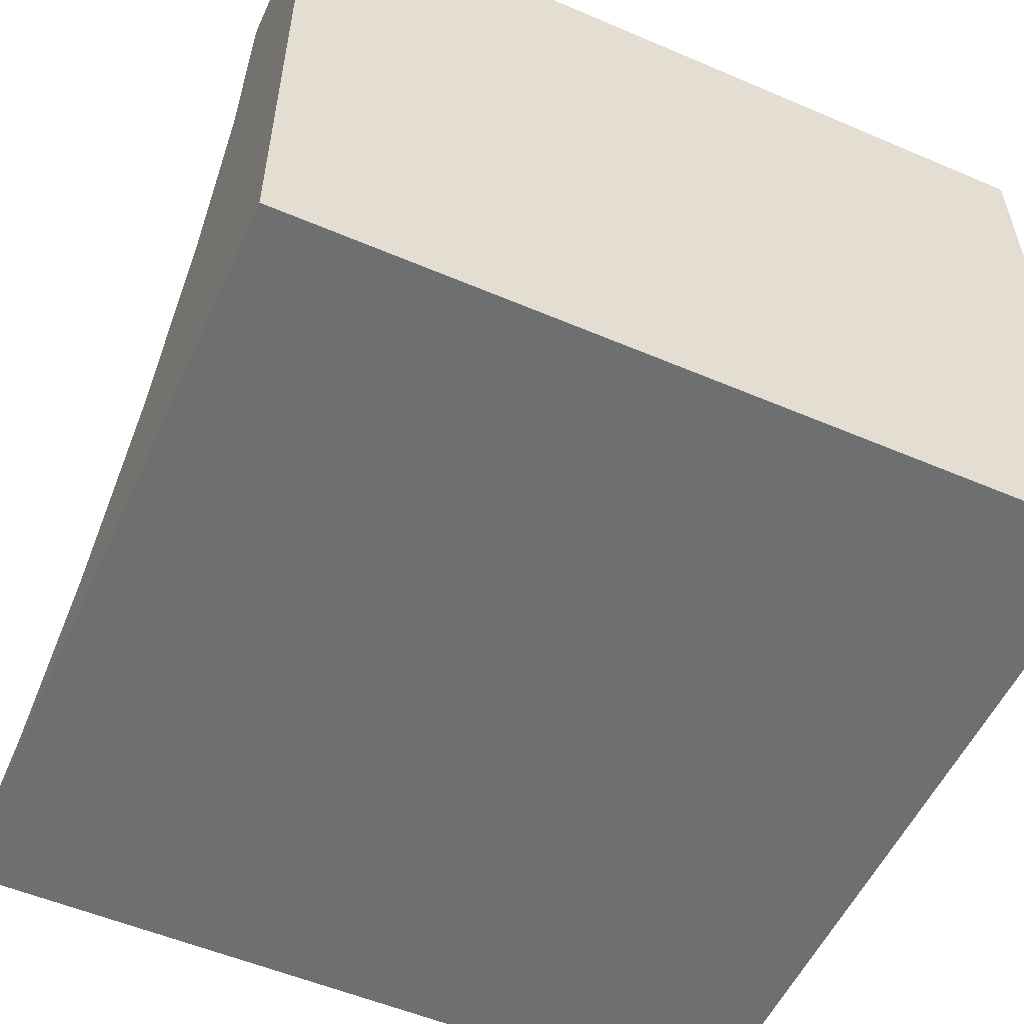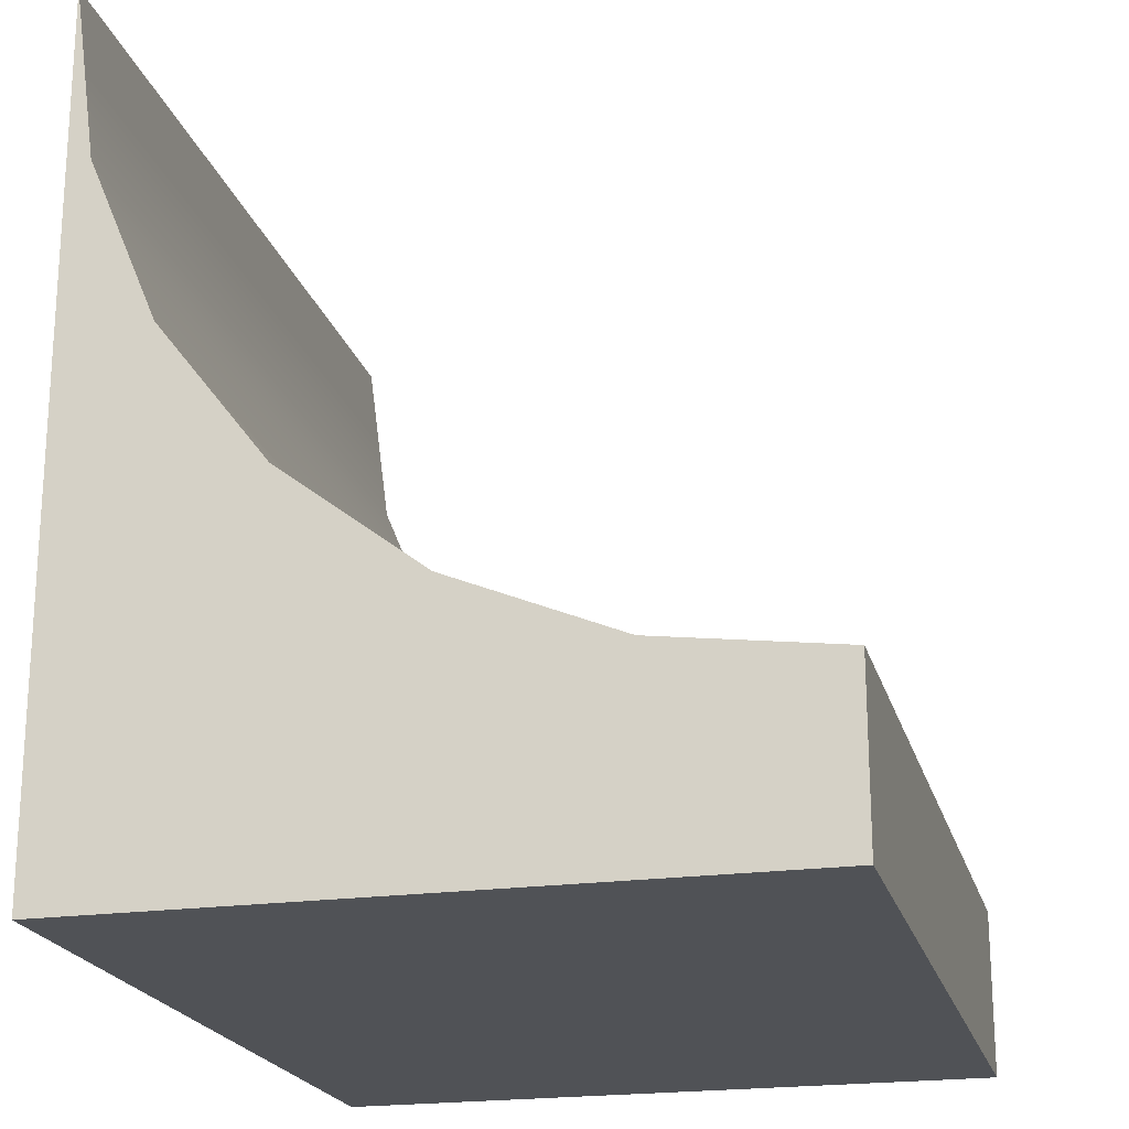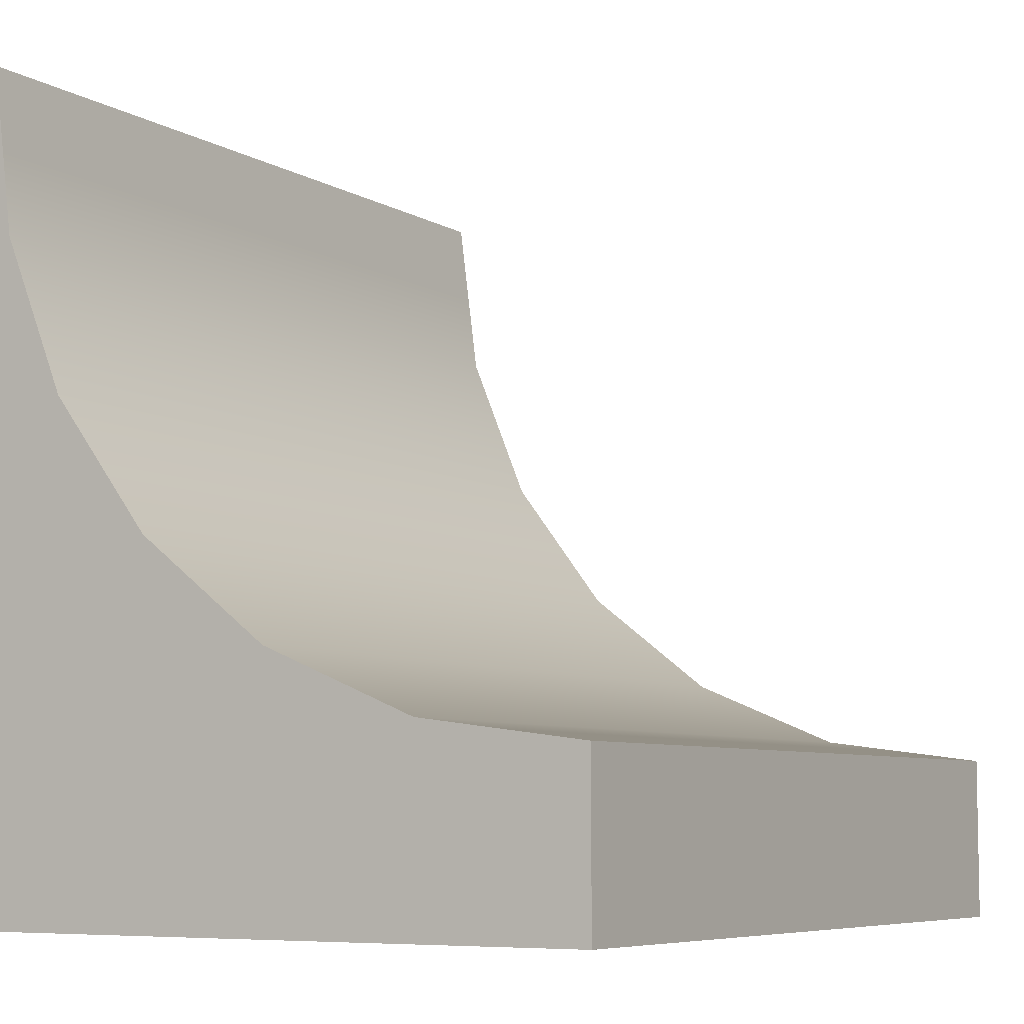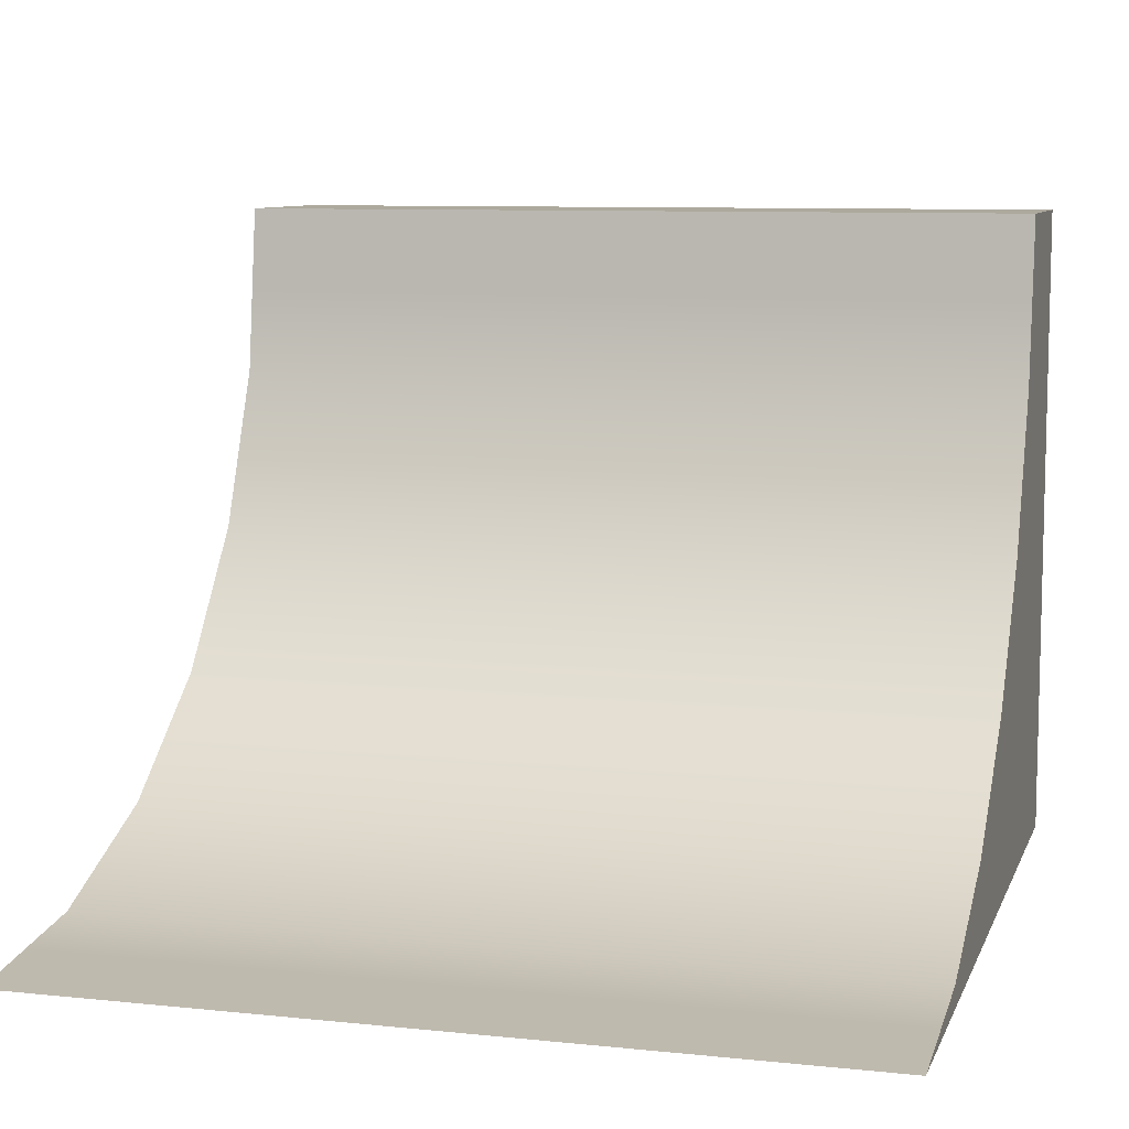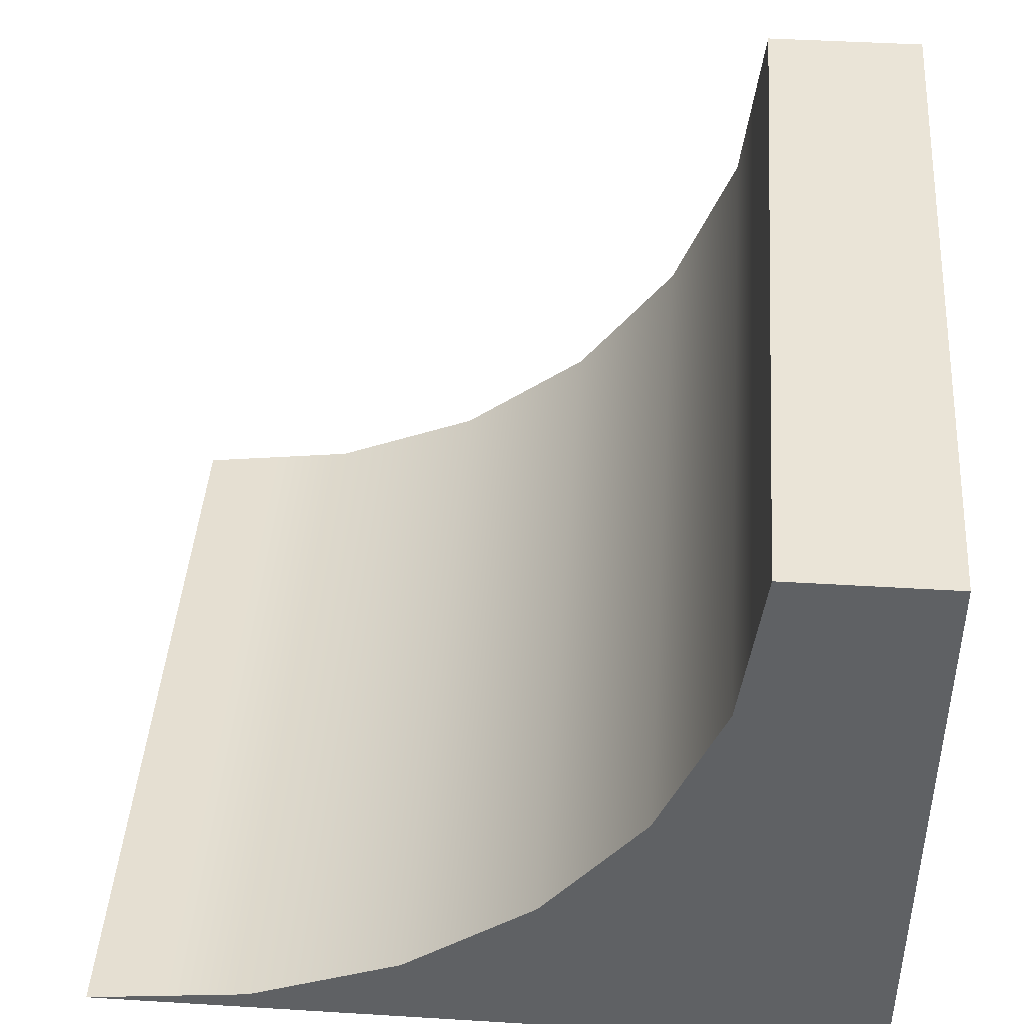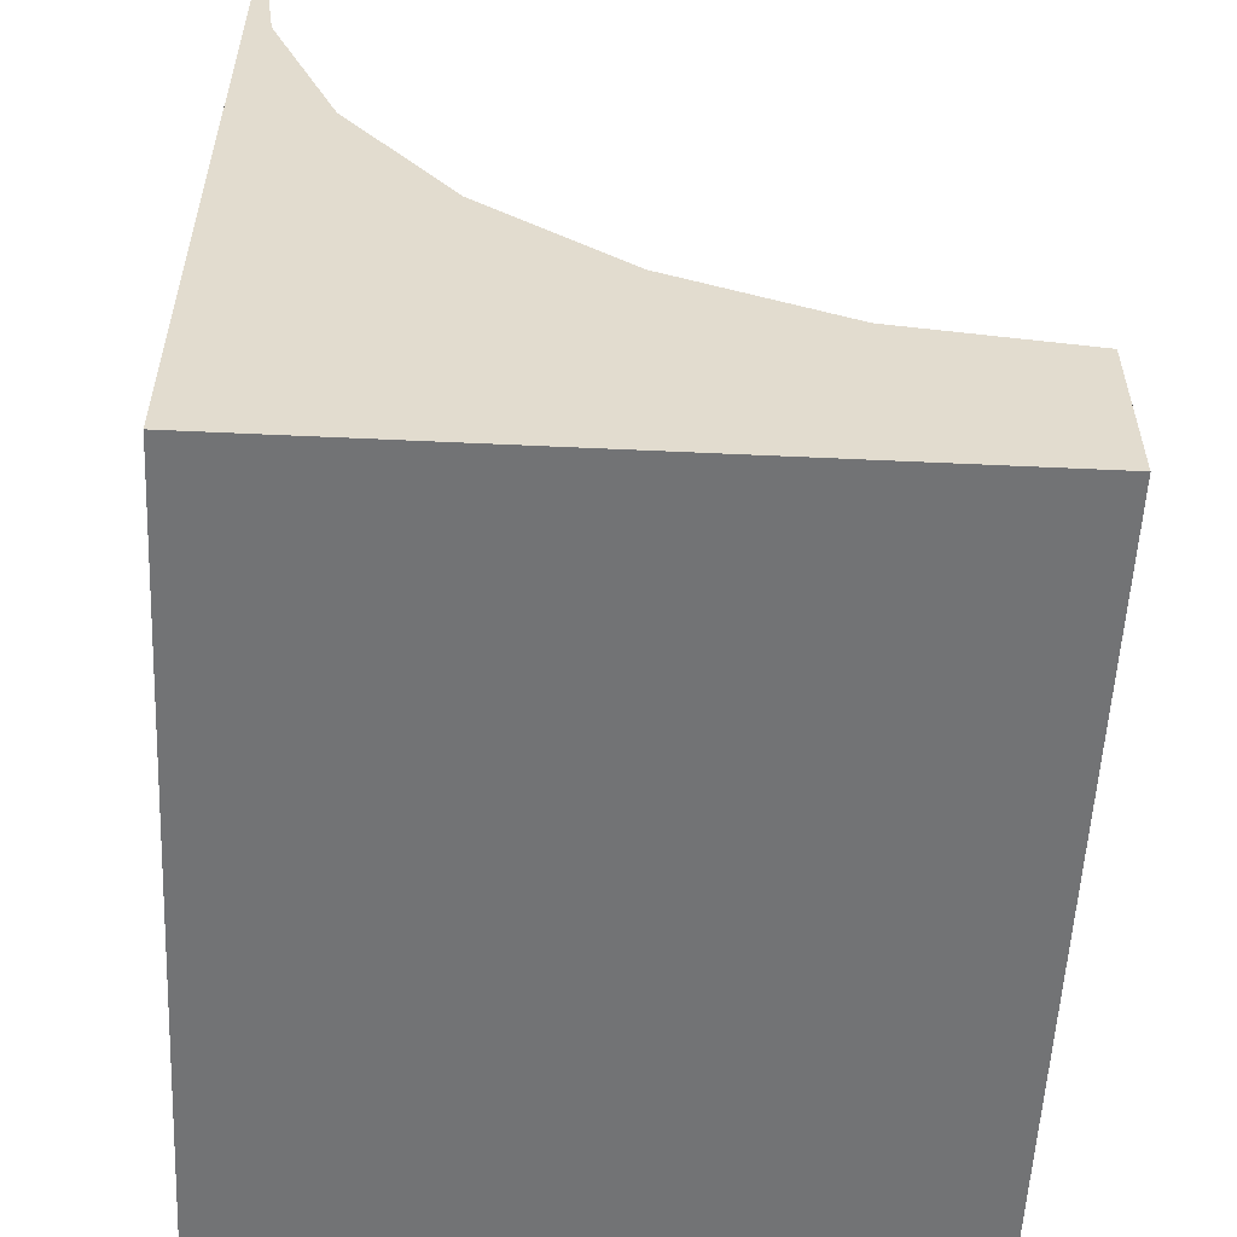
<metadata>
{"format":"obj","ext":"obj","renderer":"f3d","projection":"perspective","resolution":1024,"background":"white","views":[{"elev":-54.5,"azim":155.7,"up":"+Y"},{"elev":-21.0,"azim":104.2,"up":"+Z"},{"elev":-6.9,"azim":121.8,"up":"+Z"},{"elev":8.8,"azim":15.7,"up":"+Y"},{"elev":43.7,"azim":94.1,"up":"+Y"},{"elev":-55.9,"azim":87.2,"up":"+Z"}]}
</metadata>
<code>
g bowl-side
v 0.5 0.8 -0.4 1 1 1
v 0.5 0.8 -0.3 1 1 1
v -0.5 0.8 -0.4 1 1 1
v -0.5 0.8 -0.3 1 1 1
v 0.5 0.6965 -0.2864 1 1 1
v -0.5 0.6965 -0.2864 1 1 1
v 0.5 0.01363 0.3965 1 1 1
v 0.5 0 0.5 1 1 1
v -0.5 0.01363 0.3965 1 1 1
v -0.5 0 0.5 1 1 1
v 0.5 0 -0.5 1 1 1
v -0.5 0 -0.5 1 1 1
v 0.5 0.8 -0.5 1 1 1
v 0.5 0.8 -0.4 1 1 1
v -0.5 0.8 -0.5 1 1 1
v -0.5 0.8 -0.4 1 1 1
v -0.5 0.8 -0.3 1 1 1
v -0.5 0.6965 -0.2864 1 1 1
v -0.5 0.5929 -0.2727 1 1 1
v -0.5 0.4 -0.1928 1 1 1
v -0.5 0.2343 -0.06569 1 1 1
v -0.5 0.1072 0.1 1 1 1
v -0.5 0.02726 0.2929 1 1 1
v -0.5 0.01363 0.3965 1 1 1
v 0.5 0.4 -0.1928 1 1 1
v 0.5 0.5929 -0.2727 1 1 1
v 0.5 0.6965 -0.2864 1 1 1
v 0.5 0.8 -0.3 1 1 1
v 0.5 0.2343 -0.06569 1 1 1
v 0.5 0.1072 0.1 1 1 1
v 0.5 0.02726 0.2929 1 1 1
v 0.5 0.01363 0.3965 1 1 1
f 3 2 1
f 2 3 4
f 2 6 5
f 6 2 4
f 9 8 7
f 8 9 10
f 10 11 8
f 11 10 12
f 15 14 13
f 14 15 16
f 16 18 17
f 16 19 18
f 16 20 19
f 15 20 16
f 15 21 20
f 12 21 15
f 21 12 22
f 22 12 23
f 23 12 10
f 23 10 24
f 15 11 12
f 11 15 13
f 14 11 13
f 11 14 25
f 25 14 26
f 26 14 27
f 27 14 28
f 11 25 29
f 11 29 30
f 11 30 31
f 11 31 8
f 8 31 32
f 23 32 31
f 32 23 24
f 26 20 25
f 20 26 19
f 21 30 29
f 30 21 22
f 27 19 26
f 19 27 18
f 22 31 30
f 31 22 23
f 25 21 29
f 21 25 20
g bowl-side
f 3 2 1
f 2 3 4
f 2 6 5
f 6 2 4
f 9 8 7
f 8 9 10
f 10 11 8
f 11 10 12
f 15 14 13
f 14 15 16
f 16 18 17
f 16 19 18
f 16 20 19
f 15 20 16
f 15 21 20
f 12 21 15
f 21 12 22
f 22 12 23
f 23 12 10
f 23 10 24
f 15 11 12
f 11 15 13
f 14 11 13
f 11 14 25
f 25 14 26
f 26 14 27
f 27 14 28
f 11 25 29
f 11 29 30
f 11 30 31
f 11 31 8
f 8 31 32
f 23 32 31
f 32 23 24
f 26 20 25
f 20 26 19
f 21 30 29
f 30 21 22
f 27 19 26
f 19 27 18
f 22 31 30
f 31 22 23
f 25 21 29
f 21 25 20

</code>
